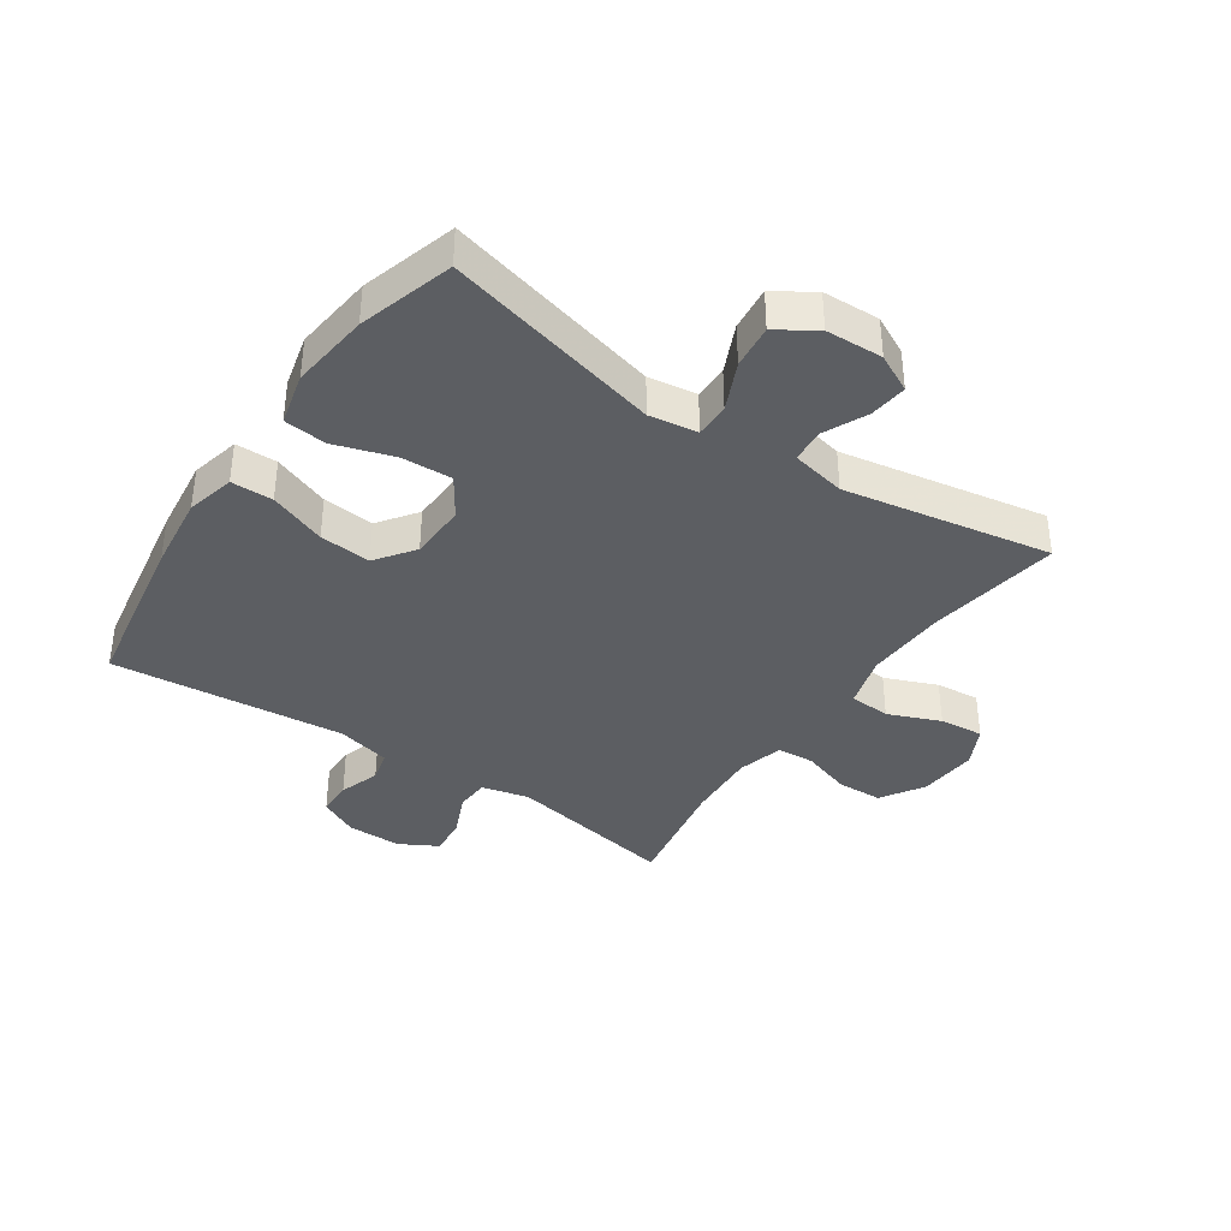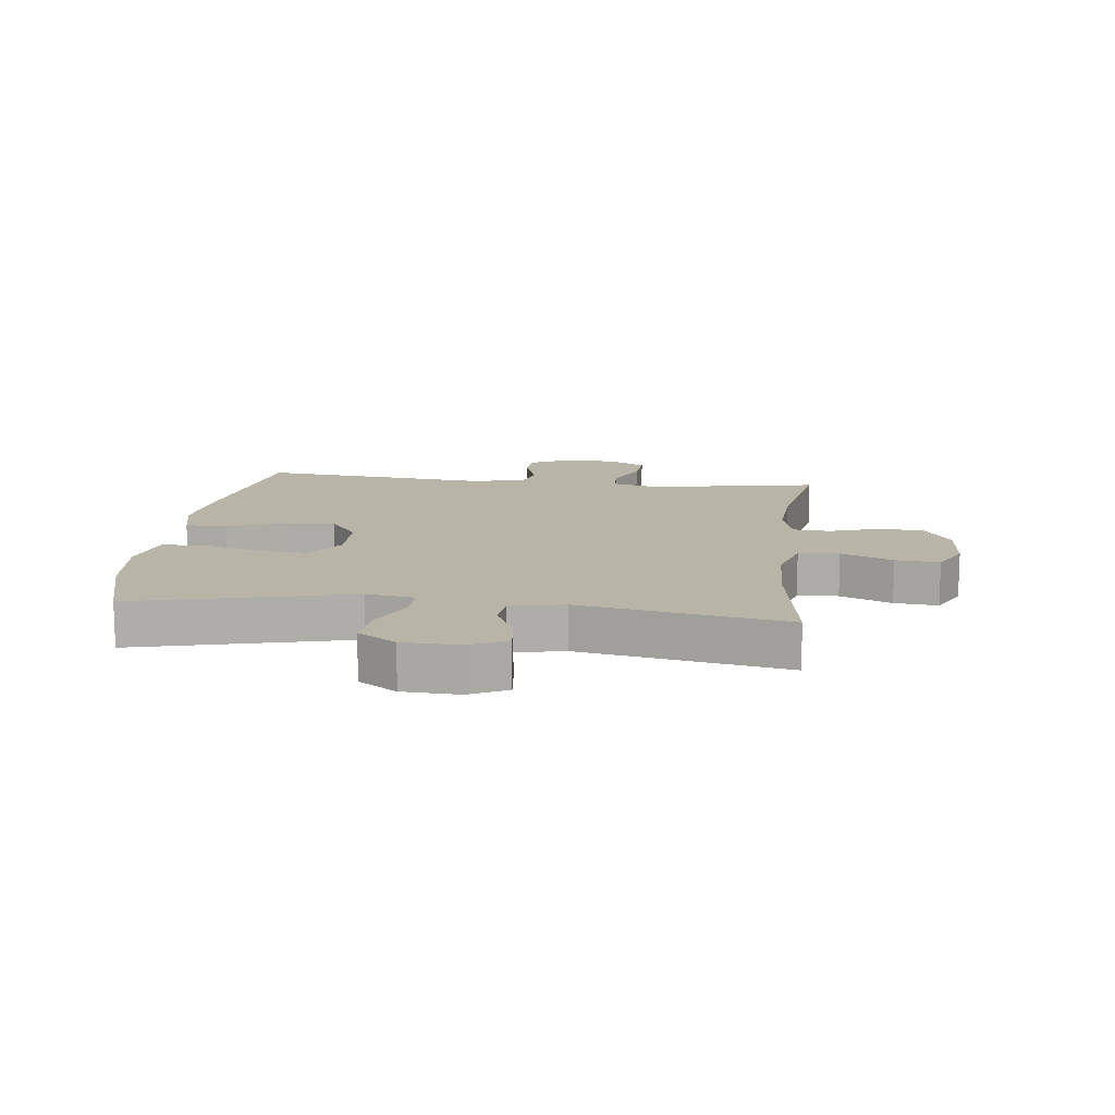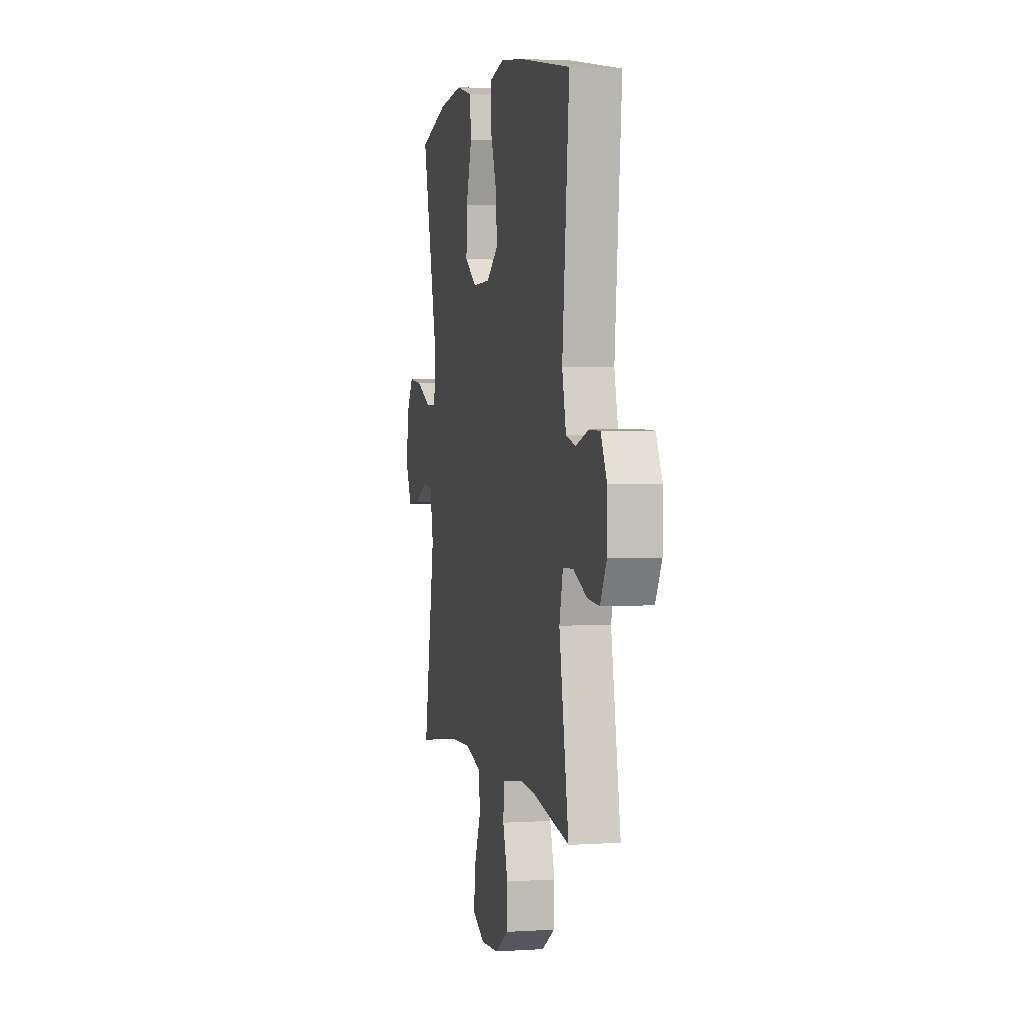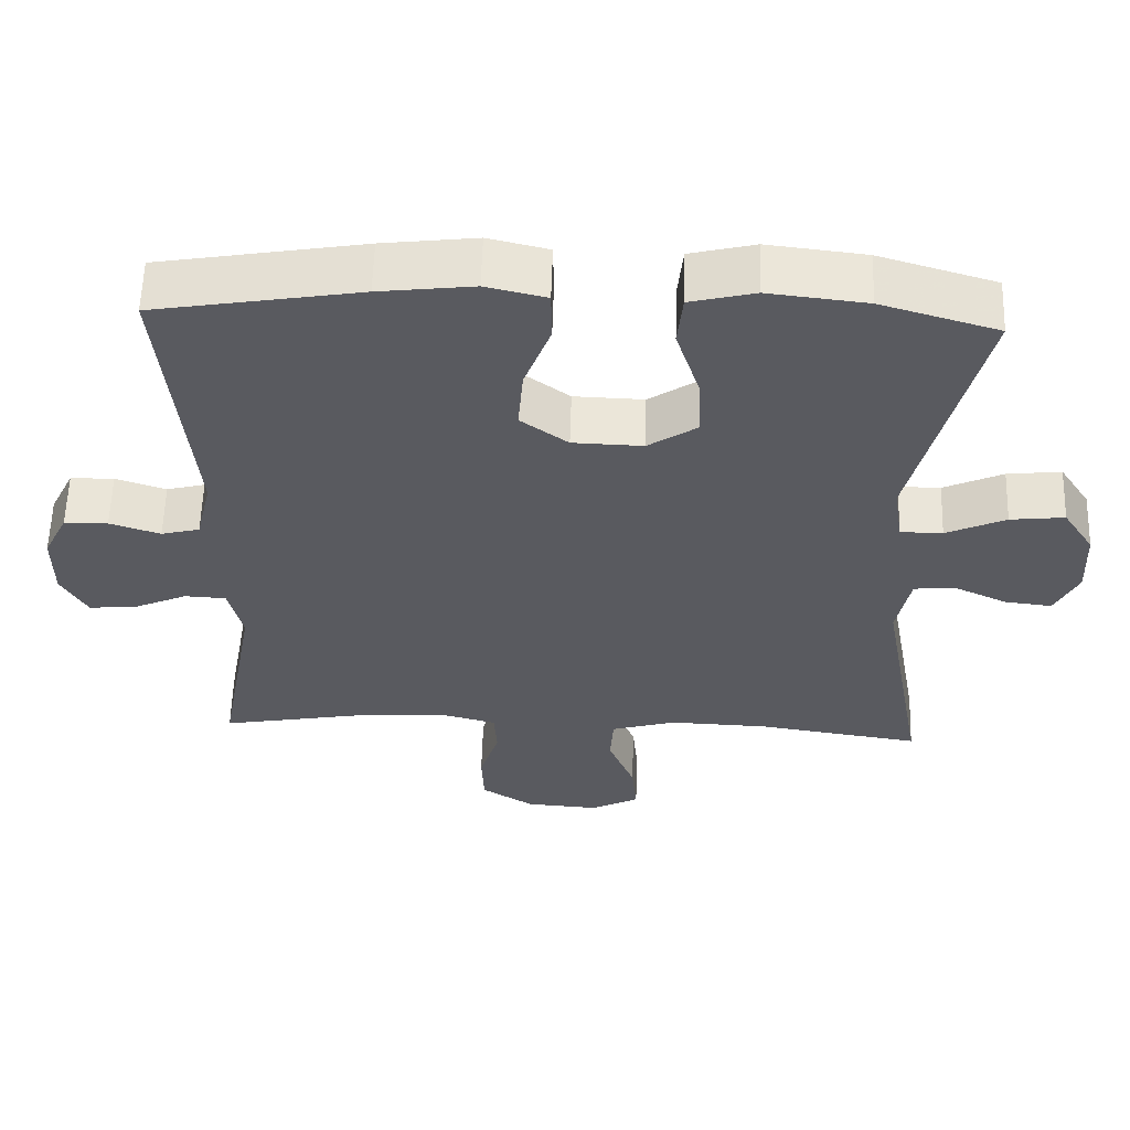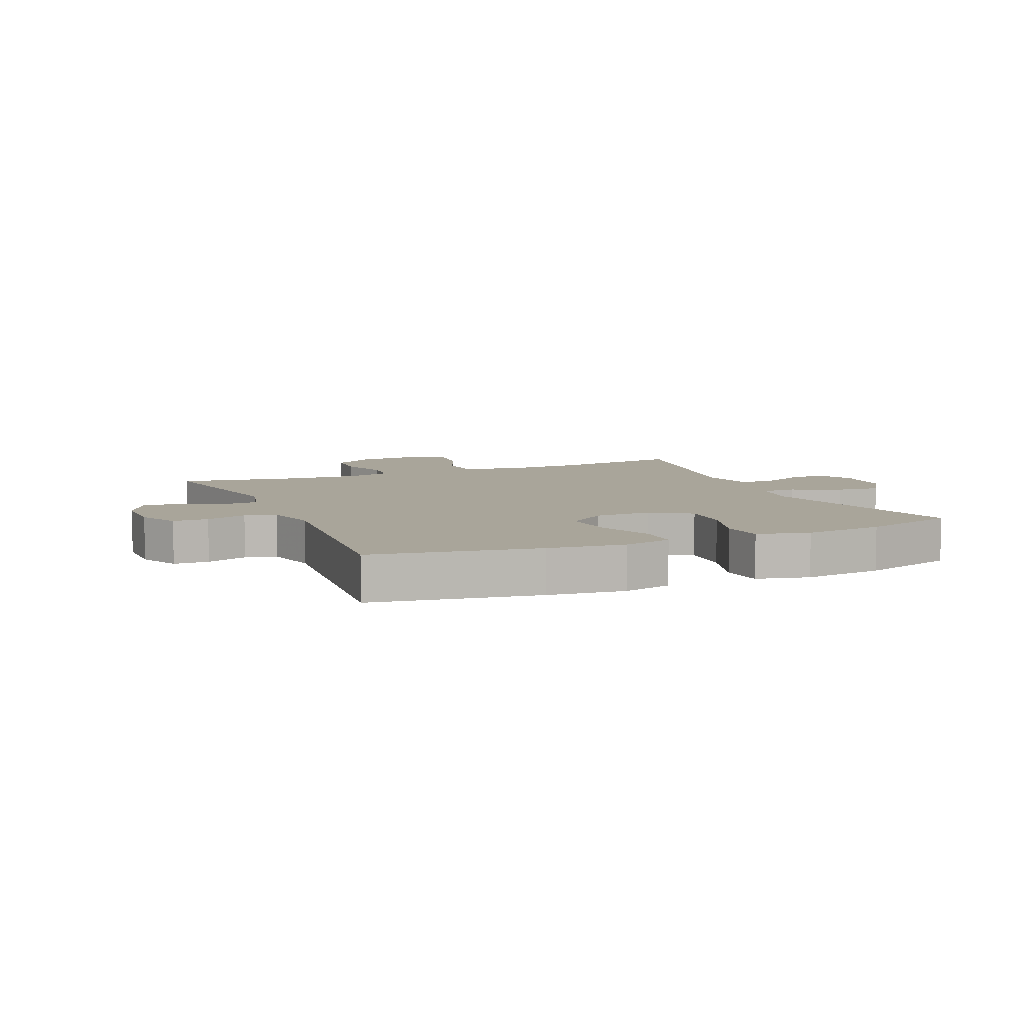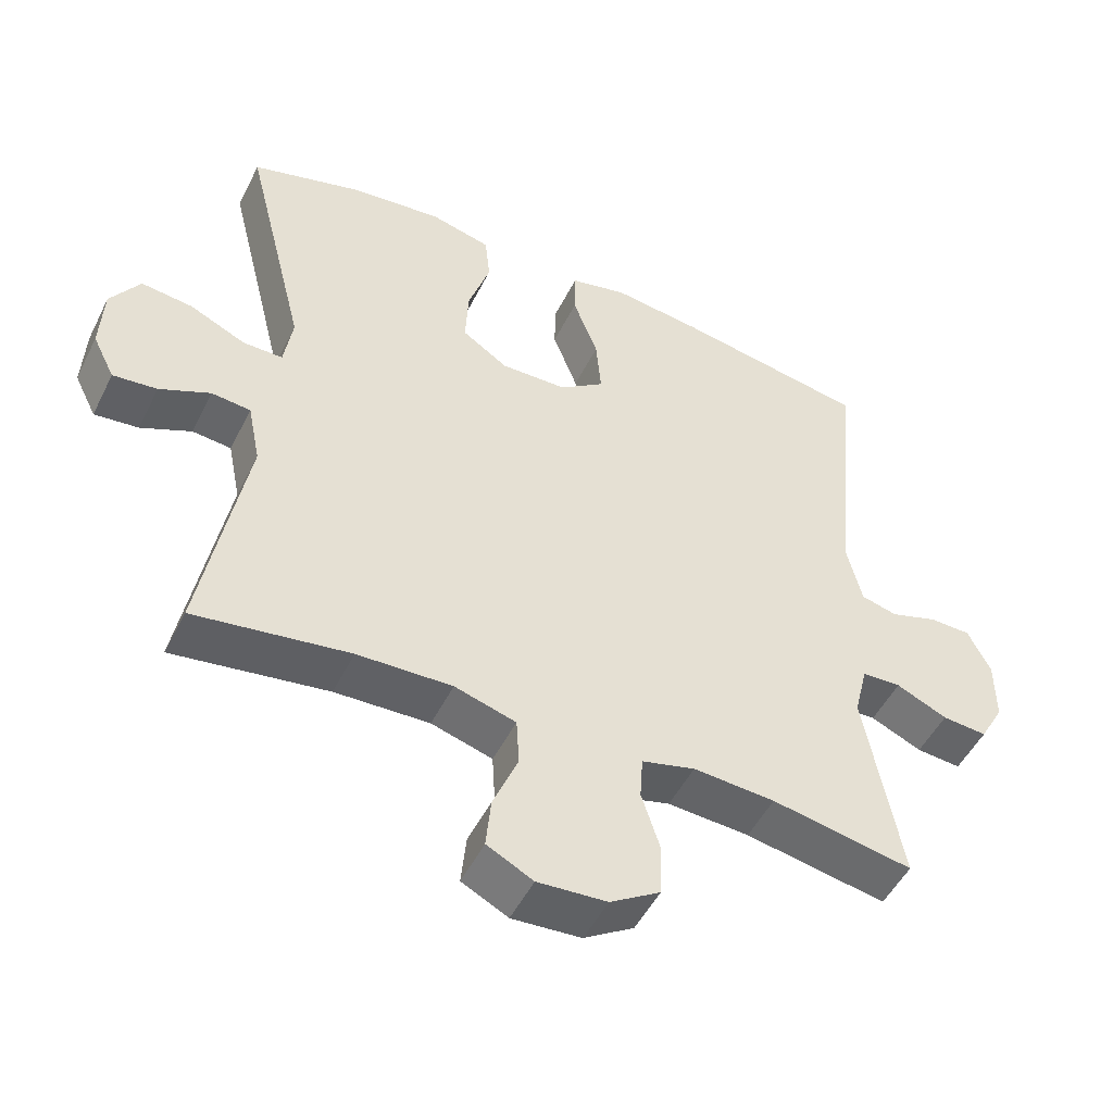
<metadata>
{"format":"obj","ext":"obj","renderer":"f3d","projection":"perspective","resolution":1024,"background":"white","views":[{"elev":-37.9,"azim":55.7,"up":"+Y"},{"elev":13.1,"azim":96.9,"up":"+Y"},{"elev":2.7,"azim":-102.6,"up":"+Z"},{"elev":58.2,"azim":1.7,"up":"+Z"},{"elev":7.5,"azim":-23.3,"up":"+Y"},{"elev":-50.1,"azim":154.0,"up":"+Z"}]}
</metadata>
<code>
v -0.5 0.07 0.5
v -0.228 0.07 0.546
v -0.103 0.07 0.561
v -0.023 0.07 0.542
v -0.022 0.07 0.474
v -0.057 0.07 0.381
v -0.064 0.07 0.297
v -0.001 0.07 0.251
v 0.092 0.07 0.248
v 0.157 0.07 0.291
v 0.153 0.07 0.374
v 0.122 0.07 0.47
v 0.129 0.07 0.54
v 0.215 0.07 0.561
v 0.345 0.07 0.546
v 0.5 0.07 0.5
v 0.412 0.07 0.145
v 0.424 0.07 0.066
v 0.48 0.07 0.066
v 0.559 0.07 0.102
v 0.631 0.07 0.11
v 0.672 0.07 0.047
v 0.676 0.07 -0.046
v 0.645 0.07 -0.108
v 0.583 0.07 -0.101
v 0.512 0.07 -0.068
v 0.457 0.07 -0.073
v 0.439 0.07 -0.162
v 0.5 0.07 -0.5
v 0.283 0.07 -0.467
v 0.15 0.07 -0.462
v 0.064 0.07 -0.487
v 0.06 0.07 -0.554
v 0.095 0.07 -0.639
v 0.102 0.07 -0.711
v 0.037 0.07 -0.744
v -0.06 0.07 -0.737
v -0.13 0.07 -0.693
v -0.133 0.07 -0.619
v -0.107 0.07 -0.538
v -0.111 0.07 -0.477
v -0.186 0.07 -0.457
v -0.301 0.07 -0.464
v -0.5 0.07 -0.5
v -0.449 0.07 -0.22
v -0.468 0.07 -0.143
v -0.523 0.07 -0.14
v -0.595 0.07 -0.172
v -0.658 0.07 -0.177
v -0.692 0.07 -0.116
v -0.692 0.07 -0.026
v -0.66 0.07 0.038
v -0.602 0.07 0.039
v -0.535 0.07 0.017
v -0.484 0.07 0.03
v -0.463 0.07 0.118
v -0.5 0 0.5
v -0.228 0 0.546
v -0.103 0 0.561
v -0.023 0 0.542
v -0.022 0 0.474
v -0.057 0 0.381
v -0.064 0 0.297
v -0.001 0 0.251
v 0.092 0 0.248
v 0.157 0 0.291
v 0.153 0 0.374
v 0.122 0 0.47
v 0.129 0 0.54
v 0.215 0 0.561
v 0.345 0 0.546
v 0.5 0 0.5
v 0.412 0 0.145
v 0.424 0 0.066
v 0.48 0 0.066
v 0.559 0 0.102
v 0.631 0 0.11
v 0.672 0 0.047
v 0.676 0 -0.046
v 0.645 0 -0.108
v 0.583 0 -0.101
v 0.512 0 -0.068
v 0.457 0 -0.073
v 0.439 0 -0.162
v 0.5 0 -0.5
v 0.283 0 -0.467
v 0.15 0 -0.462
v 0.064 0 -0.487
v 0.06 0 -0.554
v 0.095 0 -0.639
v 0.102 0 -0.711
v 0.037 0 -0.744
v -0.06 0 -0.737
v -0.13 0 -0.693
v -0.133 0 -0.619
v -0.107 0 -0.538
v -0.111 0 -0.477
v -0.186 0 -0.457
v -0.301 0 -0.464
v -0.5 0 -0.5
v -0.449 0 -0.22
v -0.468 0 -0.143
v -0.523 0 -0.14
v -0.595 0 -0.172
v -0.658 0 -0.177
v -0.692 0 -0.116
v -0.692 0 -0.026
v -0.66 0 0.038
v -0.602 0 0.039
v -0.535 0 0.017
v -0.484 0 0.03
v -0.463 0 0.118
f 52 53 54
f 51 52 54
f 50 51 54
f 49 50 54
f 48 49 54
f 47 48 54
f 46 47 54 55
f 45 46 55 56
f 43 44 45
f 42 43 45 56
f 38 39 40
f 37 38 40
f 36 37 40
f 35 36 40
f 34 35 40
f 33 34 40
f 32 33 40 41
f 56 1 2
f 42 56 2
f 41 42 2
f 32 41 2
f 31 32 2
f 24 25 26
f 23 24 26
f 22 23 26
f 21 22 26
f 20 21 26
f 19 20 26
f 18 19 26 27
f 15 16 17
f 14 15 17
f 13 14 17
f 12 13 17
f 11 12 17
f 10 11 17 18
f 18 27 28
f 10 18 28
f 9 10 28
f 4 5 6
f 3 4 6
f 2 3 6
f 2 6 7
f 30 31 2 7
f 28 29 30
f 9 28 30
f 8 9 30
f 7 8 30
f 110 109 108
f 110 108 107
f 110 107 106
f 110 106 105
f 110 105 104
f 110 104 103
f 111 110 103 102
f 112 111 102 101
f 101 100 99
f 112 101 99 98
f 96 95 94
f 96 94 93
f 96 93 92
f 96 92 91
f 96 91 90
f 96 90 89
f 97 96 89 88
f 58 57 112
f 58 112 98
f 58 98 97
f 58 97 88
f 58 88 87
f 82 81 80
f 82 80 79
f 82 79 78
f 82 78 77
f 82 77 76
f 82 76 75
f 83 82 75 74
f 73 72 71
f 73 71 70
f 73 70 69
f 73 69 68
f 73 68 67
f 74 73 67 66
f 84 83 74
f 84 74 66
f 84 66 65
f 62 61 60
f 62 60 59
f 62 59 58
f 63 62 58
f 63 58 87 86
f 86 85 84
f 86 84 65
f 86 65 64
f 86 64 63
f 1 57 58 2
f 2 58 59 3
f 3 59 60 4
f 4 60 61 5
f 5 61 62 6
f 6 62 63 7
f 7 63 64 8
f 8 64 65 9
f 9 65 66 10
f 10 66 67 11
f 11 67 68 12
f 12 68 69 13
f 13 69 70 14
f 14 70 71 15
f 15 71 72 16
f 16 72 73 17
f 17 73 74 18
f 18 74 75 19
f 19 75 76 20
f 20 76 77 21
f 21 77 78 22
f 22 78 79 23
f 23 79 80 24
f 24 80 81 25
f 25 81 82 26
f 26 82 83 27
f 27 83 84 28
f 28 84 85 29
f 29 85 86 30
f 30 86 87 31
f 31 87 88 32
f 32 88 89 33
f 33 89 90 34
f 34 90 91 35
f 35 91 92 36
f 36 92 93 37
f 37 93 94 38
f 38 94 95 39
f 39 95 96 40
f 40 96 97 41
f 41 97 98 42
f 42 98 99 43
f 43 99 100 44
f 44 100 101 45
f 45 101 102 46
f 46 102 103 47
f 47 103 104 48
f 48 104 105 49
f 49 105 106 50
f 50 106 107 51
f 51 107 108 52
f 52 108 109 53
f 53 109 110 54
f 54 110 111 55
f 55 111 112 56
f 56 112 57 1

</code>
